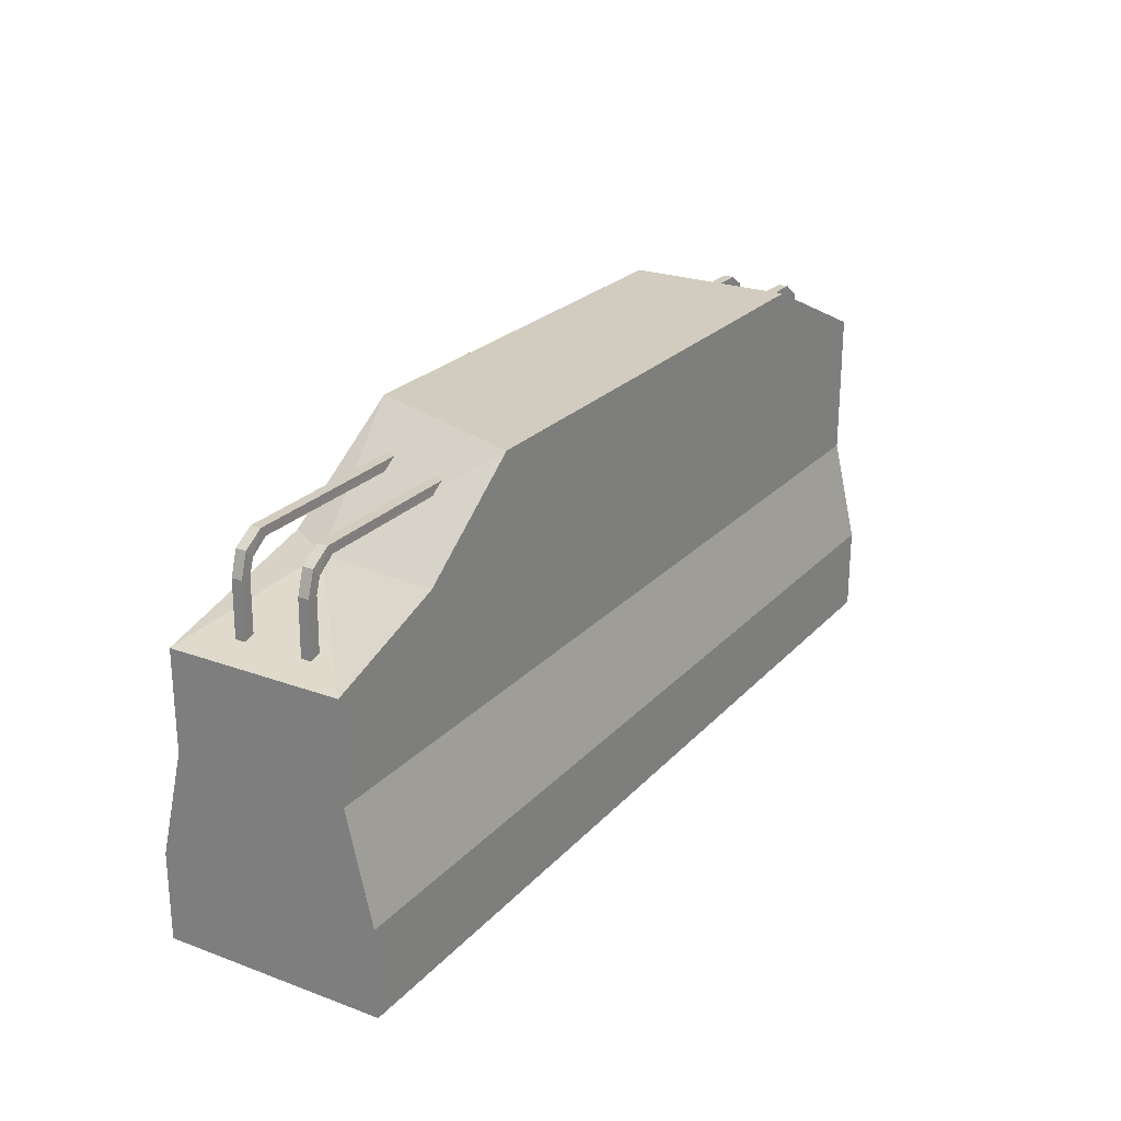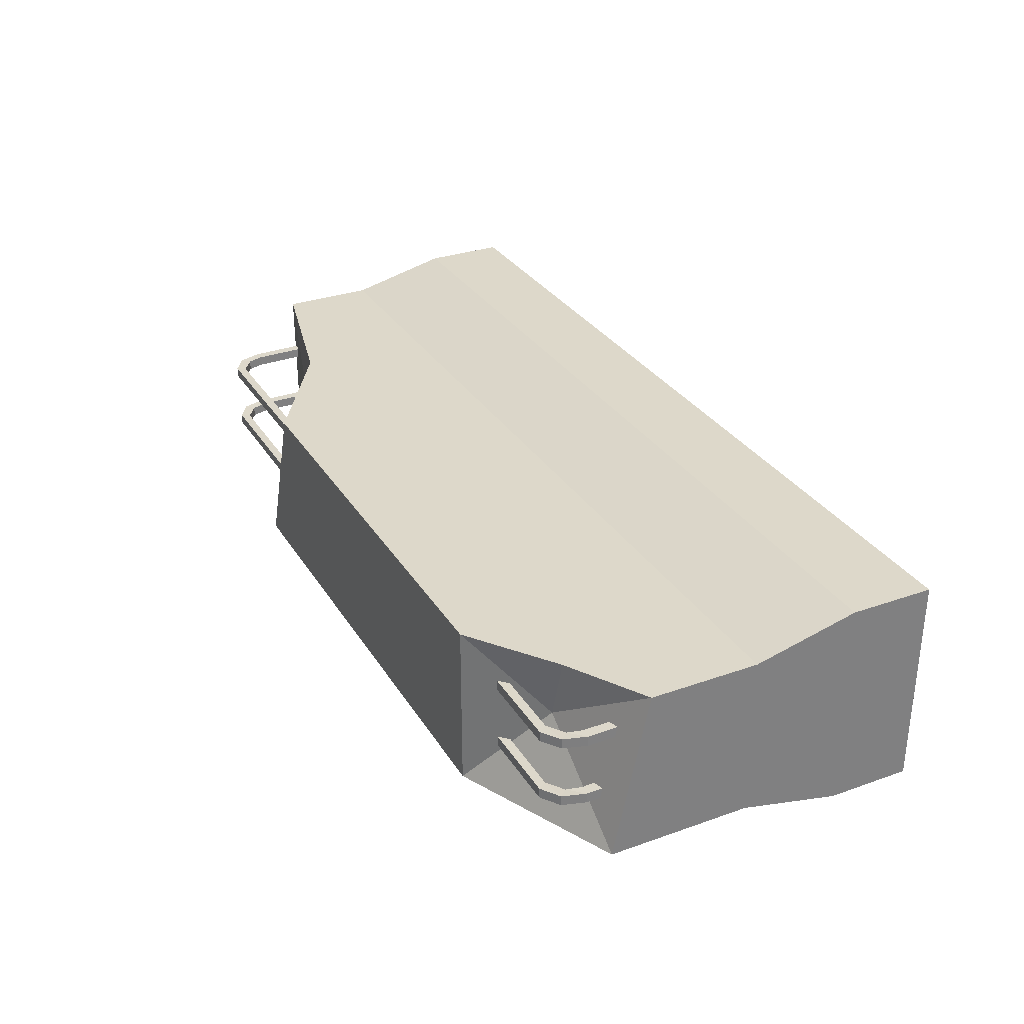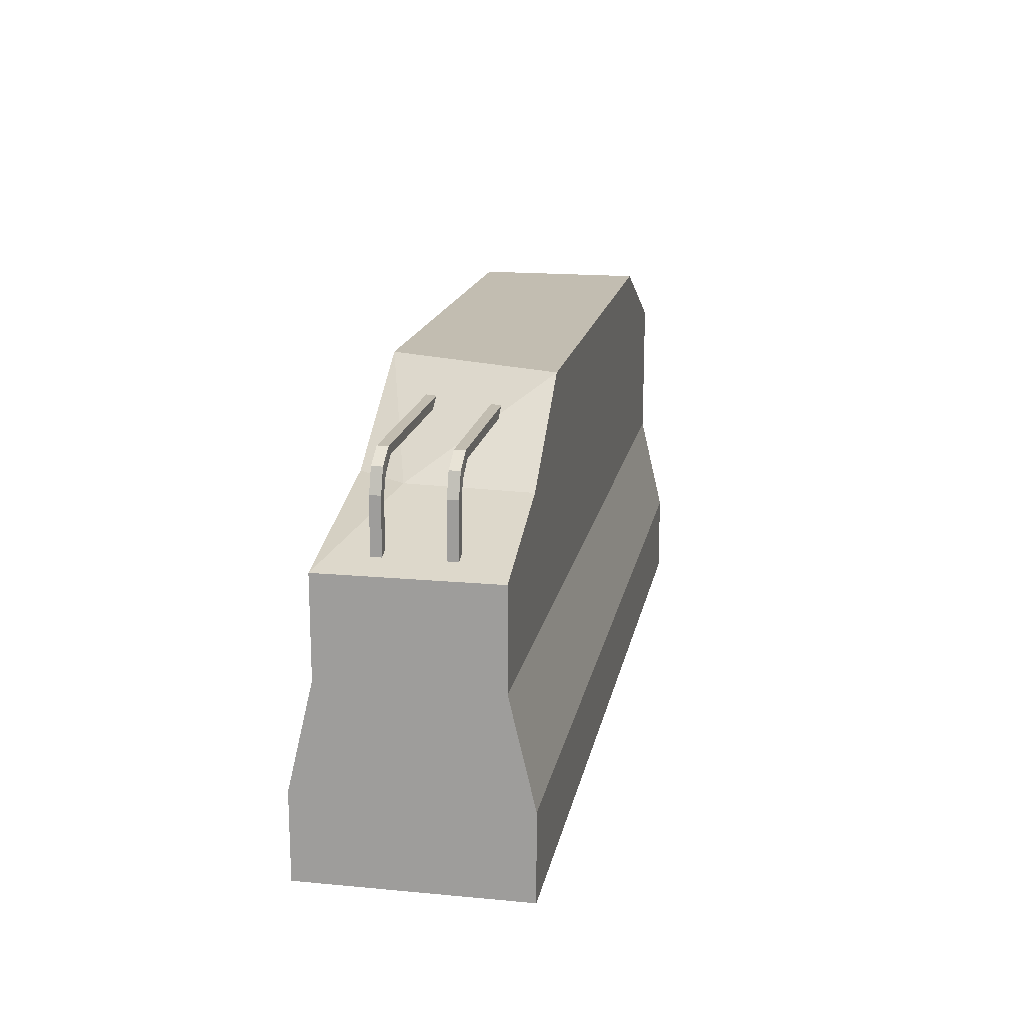
<metadata>
{"format":"obj","ext":"obj","renderer":"f3d","projection":"perspective","resolution":1024,"background":"white","views":[{"elev":24.1,"azim":121.3,"up":"+Y"},{"elev":31.0,"azim":-116.7,"up":"+Z"},{"elev":16.9,"azim":100.7,"up":"+Y"}]}
</metadata>
<code>
g road barrier 2
v -1.014 0 0.2377
v 1.014 0 0.2377
v -1.014 0.186 0.2377
v 1.014 0.186 0.2377
v -1.014 0.4147 0.1835
v 1.014 0.4147 0.1835
v -1.014 0 -0.2377
v 1.014 0 -0.2377
v -1.014 0.186 -0.2377
v 1.014 0.186 -0.2377
v -1.014 0.4147 -0.1835
v 1.014 0.4147 -0.1836
v -1.014 0.7321 -0.1835
v -1.014 0.6564 0.1835
v -0.6557 0.8948 0.1835
v -0.6557 0.8948 -0.1835
v -0.8417 0.7587 0.1835
v -0.8417 0.8103 -0.1835
v -0.7878 0.7519 0.02662
v 1.014 0.6246 0.1835
v 1.014 0.6246 -0.1835
v 0.3569 0.8948 0.1835
v 0.4892 0.8948 -0.1835
v 0.6444 0.7152 0.1835
v 0.7357 0.7152 -0.1835
v 0.7033 0.7111 0.08154
v -0.9528 0.5902 -0.08158
v -0.9528 0.5902 -0.05911
v -0.9304 0.5902 -0.08158
v -0.9304 0.5902 -0.05911
v -0.9304 0.7578 -0.08329
v -0.9529 0.7584 -0.08329
v -0.9529 0.7584 -0.06082
v -0.9304 0.7578 -0.06082
v -0.921 0.7909 -0.08441
v -0.937 0.8088 -0.08358
v -0.937 0.8088 -0.06111
v -0.921 0.7909 -0.06194
v -0.8832 0.8172 -0.08429
v -0.8955 0.8364 -0.0843
v -0.8955 0.8364 -0.06183
v -0.8832 0.8172 -0.06182
v -0.6422 0.8172 -0.08319
v -0.6415 0.8375 -0.08282
v -0.6415 0.8375 -0.06035
v -0.6422 0.8172 -0.06071
v -0.9529 0.5909 0.06238
v -0.9529 0.5909 0.08485
v -0.9304 0.5909 0.06238
v -0.9304 0.5909 0.08485
v -0.9304 0.7585 0.06068
v -0.9529 0.7592 0.06068
v -0.9529 0.7592 0.08315
v -0.9304 0.7585 0.08315
v -0.9211 0.7917 0.05955
v -0.9371 0.8095 0.06038
v -0.9371 0.8095 0.08285
v -0.9211 0.7917 0.08202
v -0.8833 0.8179 0.05967
v -0.8956 0.8371 0.05966
v -0.8956 0.8371 0.08213
v -0.8833 0.8179 0.08215
v -0.6422 0.818 0.06078
v -0.6416 0.8382 0.06114
v -0.6416 0.8382 0.08362
v -0.6422 0.818 0.08325
v 0.9529 0.5909 0.06238
v 0.9529 0.5909 0.08485
v 0.9304 0.5909 0.06238
v 0.9304 0.5909 0.08485
v 0.9304 0.7585 0.06068
v 0.9529 0.7592 0.06068
v 0.9529 0.7592 0.08315
v 0.9304 0.7585 0.08315
v 0.9211 0.7917 0.05955
v 0.9371 0.8095 0.06038
v 0.9371 0.8095 0.08285
v 0.9211 0.7917 0.08202
v 0.8833 0.8179 0.05967
v 0.8956 0.8371 0.05966
v 0.8956 0.8371 0.08213
v 0.8833 0.8179 0.08215
v 0.3837 0.818 0.06209
v 0.3831 0.8382 0.06245
v 0.3831 0.8382 0.08492
v 0.3837 0.818 0.08456
v 0.9528 0.5902 -0.08158
v 0.9528 0.5902 -0.05911
v 0.9304 0.5902 -0.08158
v 0.9304 0.5902 -0.05911
v 0.9304 0.7578 -0.08329
v 0.9529 0.7584 -0.08329
v 0.9529 0.7584 -0.06082
v 0.9304 0.7578 -0.06082
v 0.921 0.7909 -0.08441
v 0.937 0.8088 -0.08358
v 0.937 0.8088 -0.06111
v 0.921 0.7909 -0.06194
v 0.8832 0.8172 -0.08429
v 0.8955 0.8364 -0.0843
v 0.8955 0.8364 -0.06183
v 0.8832 0.8172 -0.06182
v 0.3837 0.8172 -0.08188
v 0.3831 0.8375 -0.08151
v 0.3831 0.8375 -0.05904
v 0.3837 0.8172 -0.05941
v -1.014 0 0.2377
v -1.014 0.186 -0.2377
v -1.014 0.186 0.2377
v -1.014 0.186 -0.2377
v -1.014 0.186 0.2377
v -1.014 0.4147 -0.1835
v 1.014 0 0.2377
v 1.014 0.186 -0.2377
v 1.014 0.186 0.2377
v 1.014 0.186 0.2377
v 1.014 0.4147 -0.1836
v 1.014 0.186 -0.2377
v -1.014 0 0.2377
v -1.014 0.186 0.2377
v 1.014 0.186 0.2377
v -1.014 0 0.2377
v 1.014 0.186 0.2377
v 1.014 0 0.2377
v -1.014 0.186 0.2377
v -1.014 0.4147 0.1835
v 1.014 0.4147 0.1835
v -1.014 0.186 0.2377
v 1.014 0.4147 0.1835
v 1.014 0.186 0.2377
v -1.014 0 -0.2377
v 1.014 0 -0.2377
v 1.014 0.186 -0.2377
v -1.014 0 -0.2377
v 1.014 0.186 -0.2377
v -1.014 0.186 -0.2377
v -1.014 0.186 -0.2377
v 1.014 0.186 -0.2377
v 1.014 0.4147 -0.1836
v -1.014 0.186 -0.2377
v 1.014 0.4147 -0.1836
v -1.014 0.4147 -0.1835
v -1.014 0 0.2377
v 1.014 0 0.2377
v 1.014 0 -0.2377
v -1.014 0 0.2377
v 1.014 0 -0.2377
v -1.014 0 -0.2377
v -1.014 0.4147 0.1835
v -1.014 0.4147 -0.1835
v -1.014 0.6564 0.1835
v -1.014 0.4147 -0.1835
v -0.7878 0.7519 0.02662
v -0.6557 0.8948 -0.1835
v -1.014 0.7321 -0.1835
v -0.8417 0.8103 -0.1835
v -0.7878 0.7519 0.02662
v -1.014 0.7321 -0.1835
v -0.7878 0.7519 0.02662
v -1.014 0.6564 0.1835
v -1.014 0.6564 0.1835
v -0.7878 0.7519 0.02662
v -0.6557 0.8948 0.1835
v -0.8417 0.7587 0.1835
v -0.7878 0.7519 0.02662
v 1.014 0.4147 -0.1836
v 1.014 0.4147 0.1835
v 1.014 0.6246 -0.1835
v 1.014 0.4147 0.1835
v -0.6557 0.8948 0.1835
v -0.6557 0.8948 -0.1835
v 0.3569 0.8948 0.1835
v -0.6557 0.8948 -0.1835
v 1.014 0.6246 0.1835
v 1.014 0.4147 0.1835
v 0.6444 0.7152 0.1835
v 1.014 0.4147 0.1835
v -1.014 0.4147 0.1835
v 0.6444 0.7152 0.1835
v -1.014 0.4147 0.1835
v -1.014 0.6564 0.1835
v 0.6444 0.7152 0.1835
v -1.014 0.6564 0.1835
v -0.8417 0.7587 0.1835
v 0.6444 0.7152 0.1835
v -0.8417 0.7587 0.1835
v -0.6557 0.8948 0.1835
v 0.6444 0.7152 0.1835
v -0.6557 0.8948 0.1835
v 0.3569 0.8948 0.1835
v 0.4892 0.8948 -0.1835
v -0.6557 0.8948 -0.1835
v 0.7357 0.7152 -0.1835
v -0.6557 0.8948 -0.1835
v -0.8417 0.8103 -0.1835
v 0.7357 0.7152 -0.1835
v -0.8417 0.8103 -0.1835
v -1.014 0.7321 -0.1835
v 0.7357 0.7152 -0.1835
v -1.014 0.7321 -0.1835
v -1.014 0.4147 -0.1835
v 0.7357 0.7152 -0.1835
v -1.014 0.4147 -0.1835
v 1.014 0.4147 -0.1836
v 0.7357 0.7152 -0.1835
v 1.014 0.4147 -0.1836
v 1.014 0.6246 -0.1835
v 0.3569 0.8948 0.1835
v 0.6444 0.7152 0.1835
v 0.3569 0.8948 0.1835
v 0.4892 0.8948 -0.1835
v 0.7033 0.7111 0.08154
v 1.014 0.6246 0.1835
v 0.6444 0.7152 0.1835
v 0.7033 0.7111 0.08154
v 1.014 0.6246 0.1835
v 0.7033 0.7111 0.08154
v 1.014 0.6246 -0.1835
v 0.4892 0.8948 -0.1835
v 0.7357 0.7152 -0.1835
v 0.7033 0.7111 0.08154
v 1.014 0.6246 -0.1835
v 0.7033 0.7111 0.08154
v 0.7357 0.7152 -0.1835
v -0.9529 0.7584 -0.08329
v -0.9304 0.5902 -0.08158
v -0.9304 0.7578 -0.06082
v -0.9528 0.5902 -0.05911
v -0.9529 0.7584 -0.06082
v -0.9528 0.5902 -0.05911
v -0.9528 0.5902 -0.08158
v -0.9529 0.7584 -0.06082
v -0.9528 0.5902 -0.08158
v -0.9529 0.7584 -0.08329
v -0.9304 0.7578 -0.08329
v -0.9304 0.5902 -0.08158
v -0.9304 0.5902 -0.05911
v -0.9304 0.7578 -0.08329
v -0.9304 0.5902 -0.05911
v -0.9304 0.7578 -0.06082
v -0.9529 0.7584 -0.08329
v -0.9304 0.7578 -0.08329
v -0.937 0.8088 -0.08358
v -0.9304 0.7578 -0.08329
v -0.9304 0.7578 -0.06082
v -0.9529 0.7584 -0.06082
v -0.921 0.7909 -0.06194
v -0.9529 0.7584 -0.06082
v -0.937 0.8088 -0.06111
v -0.9529 0.7584 -0.06082
v -0.9529 0.7584 -0.08329
v -0.937 0.8088 -0.06111
v -0.9529 0.7584 -0.08329
v -0.937 0.8088 -0.08358
v -0.921 0.7909 -0.08441
v -0.9304 0.7578 -0.08329
v -0.9304 0.7578 -0.06082
v -0.921 0.7909 -0.08441
v -0.9304 0.7578 -0.06082
v -0.921 0.7909 -0.06194
v -0.937 0.8088 -0.08358
v -0.921 0.7909 -0.08441
v -0.8955 0.8364 -0.0843
v -0.921 0.7909 -0.08441
v -0.921 0.7909 -0.06194
v -0.937 0.8088 -0.06111
v -0.8832 0.8172 -0.06182
v -0.937 0.8088 -0.06111
v -0.8955 0.8364 -0.06183
v -0.937 0.8088 -0.06111
v -0.937 0.8088 -0.08358
v -0.8955 0.8364 -0.06183
v -0.937 0.8088 -0.08358
v -0.8955 0.8364 -0.0843
v -0.8832 0.8172 -0.08429
v -0.921 0.7909 -0.08441
v -0.921 0.7909 -0.06194
v -0.8832 0.8172 -0.08429
v -0.921 0.7909 -0.06194
v -0.8832 0.8172 -0.06182
v -0.8955 0.8364 -0.0843
v -0.8832 0.8172 -0.08429
v -0.6415 0.8375 -0.08282
v -0.8832 0.8172 -0.08429
v -0.8832 0.8172 -0.06182
v -0.8955 0.8364 -0.06183
v -0.6422 0.8172 -0.06071
v -0.8955 0.8364 -0.06183
v -0.6415 0.8375 -0.06035
v -0.8955 0.8364 -0.06183
v -0.8955 0.8364 -0.0843
v -0.6415 0.8375 -0.06035
v -0.8955 0.8364 -0.0843
v -0.6415 0.8375 -0.08282
v -0.6422 0.8172 -0.08319
v -0.8832 0.8172 -0.08429
v -0.8832 0.8172 -0.06182
v -0.6422 0.8172 -0.08319
v -0.8832 0.8172 -0.06182
v -0.6422 0.8172 -0.06071
v -0.9529 0.7592 0.06068
v -0.9304 0.5909 0.06238
v -0.9304 0.7585 0.08315
v -0.9529 0.5909 0.08485
v -0.9529 0.7592 0.08315
v -0.9529 0.5909 0.08485
v -0.9529 0.5909 0.06238
v -0.9529 0.7592 0.08315
v -0.9529 0.5909 0.06238
v -0.9529 0.7592 0.06068
v -0.9304 0.7585 0.06068
v -0.9304 0.5909 0.06238
v -0.9304 0.5909 0.08485
v -0.9304 0.7585 0.06068
v -0.9304 0.5909 0.08485
v -0.9304 0.7585 0.08315
v -0.9529 0.7592 0.06068
v -0.9304 0.7585 0.06068
v -0.9371 0.8095 0.06038
v -0.9304 0.7585 0.06068
v -0.9304 0.7585 0.08315
v -0.9529 0.7592 0.08315
v -0.9211 0.7917 0.08202
v -0.9529 0.7592 0.08315
v -0.9371 0.8095 0.08285
v -0.9529 0.7592 0.08315
v -0.9529 0.7592 0.06068
v -0.9371 0.8095 0.08285
v -0.9529 0.7592 0.06068
v -0.9371 0.8095 0.06038
v -0.9211 0.7917 0.05955
v -0.9304 0.7585 0.06068
v -0.9304 0.7585 0.08315
v -0.9211 0.7917 0.05955
v -0.9304 0.7585 0.08315
v -0.9211 0.7917 0.08202
v -0.9371 0.8095 0.06038
v -0.9211 0.7917 0.05955
v -0.8956 0.8371 0.05966
v -0.9211 0.7917 0.05955
v -0.9211 0.7917 0.08202
v -0.9371 0.8095 0.08285
v -0.8833 0.8179 0.08215
v -0.9371 0.8095 0.08285
v -0.8956 0.8371 0.08213
v -0.9371 0.8095 0.08285
v -0.9371 0.8095 0.06038
v -0.8956 0.8371 0.08213
v -0.9371 0.8095 0.06038
v -0.8956 0.8371 0.05966
v -0.8833 0.8179 0.05967
v -0.9211 0.7917 0.05955
v -0.9211 0.7917 0.08202
v -0.8833 0.8179 0.05967
v -0.9211 0.7917 0.08202
v -0.8833 0.8179 0.08215
v -0.8956 0.8371 0.05966
v -0.8833 0.8179 0.05967
v -0.6416 0.8382 0.06114
v -0.8833 0.8179 0.05967
v -0.8833 0.8179 0.08215
v -0.8956 0.8371 0.08213
v -0.6422 0.818 0.08325
v -0.8956 0.8371 0.08213
v -0.6416 0.8382 0.08362
v -0.8956 0.8371 0.08213
v -0.8956 0.8371 0.05966
v -0.6416 0.8382 0.08362
v -0.8956 0.8371 0.05966
v -0.6416 0.8382 0.06114
v -0.6422 0.818 0.06078
v -0.8833 0.8179 0.05967
v -0.8833 0.8179 0.08215
v -0.6422 0.818 0.06078
v -0.8833 0.8179 0.08215
v -0.6422 0.818 0.08325
v 0.9304 0.5909 0.06238
v 0.9529 0.7592 0.06068
v 0.9529 0.5909 0.08485
v 0.9304 0.7585 0.08315
v 0.9529 0.5909 0.06238
v 0.9529 0.5909 0.08485
v 0.9529 0.7592 0.08315
v 0.9529 0.5909 0.06238
v 0.9529 0.7592 0.08315
v 0.9529 0.7592 0.06068
v 0.9304 0.5909 0.08485
v 0.9304 0.5909 0.06238
v 0.9304 0.7585 0.06068
v 0.9304 0.5909 0.08485
v 0.9304 0.7585 0.06068
v 0.9304 0.7585 0.08315
v 0.9304 0.7585 0.06068
v 0.9529 0.7592 0.06068
v 0.9304 0.7585 0.06068
v 0.9371 0.8095 0.06038
v 0.9529 0.7592 0.08315
v 0.9304 0.7585 0.08315
v 0.9529 0.7592 0.08315
v 0.9211 0.7917 0.08202
v 0.9529 0.7592 0.06068
v 0.9529 0.7592 0.08315
v 0.9371 0.8095 0.08285
v 0.9529 0.7592 0.06068
v 0.9371 0.8095 0.08285
v 0.9371 0.8095 0.06038
v 0.9304 0.7585 0.08315
v 0.9304 0.7585 0.06068
v 0.9211 0.7917 0.05955
v 0.9304 0.7585 0.08315
v 0.9211 0.7917 0.05955
v 0.9211 0.7917 0.08202
v 0.9211 0.7917 0.05955
v 0.9371 0.8095 0.06038
v 0.9211 0.7917 0.05955
v 0.8956 0.8371 0.05966
v 0.9371 0.8095 0.08285
v 0.9211 0.7917 0.08202
v 0.9371 0.8095 0.08285
v 0.8833 0.8179 0.08215
v 0.9371 0.8095 0.06038
v 0.9371 0.8095 0.08285
v 0.8956 0.8371 0.08213
v 0.9371 0.8095 0.06038
v 0.8956 0.8371 0.08213
v 0.8956 0.8371 0.05966
v 0.9211 0.7917 0.08202
v 0.9211 0.7917 0.05955
v 0.8833 0.8179 0.05967
v 0.9211 0.7917 0.08202
v 0.8833 0.8179 0.05967
v 0.8833 0.8179 0.08215
v 0.8833 0.8179 0.05967
v 0.8956 0.8371 0.05966
v 0.8833 0.8179 0.05967
v 0.3831 0.8382 0.06245
v 0.8956 0.8371 0.08213
v 0.8833 0.8179 0.08215
v 0.8956 0.8371 0.08213
v 0.3837 0.818 0.08456
v 0.8956 0.8371 0.05966
v 0.8956 0.8371 0.08213
v 0.3831 0.8382 0.08492
v 0.8956 0.8371 0.05966
v 0.3831 0.8382 0.08492
v 0.3831 0.8382 0.06245
v 0.8833 0.8179 0.08215
v 0.8833 0.8179 0.05967
v 0.3837 0.818 0.06209
v 0.8833 0.8179 0.08215
v 0.3837 0.818 0.06209
v 0.3837 0.818 0.08456
v 0.9304 0.5902 -0.08158
v 0.9529 0.7584 -0.08329
v 0.9528 0.5902 -0.05911
v 0.9304 0.7578 -0.06082
v 0.9528 0.5902 -0.08158
v 0.9528 0.5902 -0.05911
v 0.9529 0.7584 -0.06082
v 0.9528 0.5902 -0.08158
v 0.9529 0.7584 -0.06082
v 0.9529 0.7584 -0.08329
v 0.9304 0.5902 -0.05911
v 0.9304 0.5902 -0.08158
v 0.9304 0.7578 -0.08329
v 0.9304 0.5902 -0.05911
v 0.9304 0.7578 -0.08329
v 0.9304 0.7578 -0.06082
v 0.9304 0.7578 -0.08329
v 0.9529 0.7584 -0.08329
v 0.9304 0.7578 -0.08329
v 0.937 0.8088 -0.08358
v 0.9529 0.7584 -0.06082
v 0.9304 0.7578 -0.06082
v 0.9529 0.7584 -0.06082
v 0.921 0.7909 -0.06194
v 0.9529 0.7584 -0.08329
v 0.9529 0.7584 -0.06082
v 0.937 0.8088 -0.06111
v 0.9529 0.7584 -0.08329
v 0.937 0.8088 -0.06111
v 0.937 0.8088 -0.08358
v 0.9304 0.7578 -0.06082
v 0.9304 0.7578 -0.08329
v 0.921 0.7909 -0.08441
v 0.9304 0.7578 -0.06082
v 0.921 0.7909 -0.08441
v 0.921 0.7909 -0.06194
v 0.921 0.7909 -0.08441
v 0.937 0.8088 -0.08358
v 0.921 0.7909 -0.08441
v 0.8955 0.8364 -0.0843
v 0.937 0.8088 -0.06111
v 0.921 0.7909 -0.06194
v 0.937 0.8088 -0.06111
v 0.8832 0.8172 -0.06182
v 0.937 0.8088 -0.08358
v 0.937 0.8088 -0.06111
v 0.8955 0.8364 -0.06183
v 0.937 0.8088 -0.08358
v 0.8955 0.8364 -0.06183
v 0.8955 0.8364 -0.0843
v 0.921 0.7909 -0.06194
v 0.921 0.7909 -0.08441
v 0.8832 0.8172 -0.08429
v 0.921 0.7909 -0.06194
v 0.8832 0.8172 -0.08429
v 0.8832 0.8172 -0.06182
v 0.8832 0.8172 -0.08429
v 0.8955 0.8364 -0.0843
v 0.8832 0.8172 -0.08429
v 0.3831 0.8375 -0.08151
v 0.8955 0.8364 -0.06183
v 0.8832 0.8172 -0.06182
v 0.8955 0.8364 -0.06183
v 0.3837 0.8172 -0.05941
v 0.8955 0.8364 -0.0843
v 0.8955 0.8364 -0.06183
v 0.3831 0.8375 -0.05904
v 0.8955 0.8364 -0.0843
v 0.3831 0.8375 -0.05904
v 0.3831 0.8375 -0.08151
v 0.8832 0.8172 -0.06182
v 0.8832 0.8172 -0.08429
v 0.3837 0.8172 -0.08188
v 0.8832 0.8172 -0.06182
v 0.3837 0.8172 -0.08188
v 0.3837 0.8172 -0.05941
f 9 7 1
f 3 108 107
f 11 110 109
f 5 112 111
f 10 4 2
f 8 114 113
f 12 6 115
f 118 117 116
f 121 120 119
f 124 123 122
f 127 126 125
f 130 129 128
f 133 132 131
f 136 135 134
f 139 138 137
f 142 141 140
f 145 144 143
f 148 147 146
f 150 149 14
f 13 152 151
f 18 19 16
f 154 153 15
f 157 156 155
f 160 159 158
f 17 162 161
f 165 164 163
f 167 166 21
f 20 169 168
f 171 170 22
f 23 173 172
f 175 174 24
f 178 177 176
f 181 180 179
f 184 183 182
f 187 186 185
f 190 189 188
f 192 191 25
f 195 194 193
f 198 197 196
f 201 200 199
f 204 203 202
f 207 206 205
f 209 26 208
f 212 211 210
f 215 214 213
f 218 217 216
f 221 220 219
f 224 223 222
f 29 27 32
f 31 226 225
f 28 30 34
f 33 228 227
f 231 230 229
f 234 233 232
f 237 236 235
f 240 239 238
f 242 241 36
f 35 244 243
f 246 245 38
f 37 248 247
f 251 250 249
f 254 253 252
f 257 256 255
f 260 259 258
f 262 261 40
f 39 264 263
f 266 265 42
f 41 268 267
f 271 270 269
f 274 273 272
f 277 276 275
f 280 279 278
f 282 281 44
f 43 284 283
f 286 285 46
f 45 288 287
f 291 290 289
f 294 293 292
f 297 296 295
f 300 299 298
f 49 47 52
f 51 302 301
f 48 50 54
f 53 304 303
f 307 306 305
f 310 309 308
f 313 312 311
f 316 315 314
f 318 317 56
f 55 320 319
f 322 321 58
f 57 324 323
f 327 326 325
f 330 329 328
f 333 332 331
f 336 335 334
f 338 337 60
f 59 340 339
f 342 341 62
f 61 344 343
f 347 346 345
f 350 349 348
f 353 352 351
f 356 355 354
f 358 357 64
f 63 360 359
f 362 361 66
f 65 364 363
f 367 366 365
f 370 369 368
f 373 372 371
f 376 375 374
f 72 67 69
f 71 378 377
f 74 70 68
f 73 380 379
f 383 382 381
f 386 385 384
f 389 388 387
f 392 391 390
f 76 394 393
f 75 396 395
f 78 398 397
f 77 400 399
f 403 402 401
f 406 405 404
f 409 408 407
f 412 411 410
f 80 414 413
f 79 416 415
f 82 418 417
f 81 420 419
f 423 422 421
f 426 425 424
f 429 428 427
f 432 431 430
f 84 434 433
f 83 436 435
f 86 438 437
f 85 440 439
f 443 442 441
f 446 445 444
f 449 448 447
f 452 451 450
f 92 87 89
f 91 454 453
f 94 90 88
f 93 456 455
f 459 458 457
f 462 461 460
f 465 464 463
f 468 467 466
f 96 470 469
f 95 472 471
f 98 474 473
f 97 476 475
f 479 478 477
f 482 481 480
f 485 484 483
f 488 487 486
f 100 490 489
f 99 492 491
f 102 494 493
f 101 496 495
f 499 498 497
f 502 501 500
f 505 504 503
f 508 507 506
f 104 510 509
f 103 512 511
f 106 514 513
f 105 516 515
f 519 518 517
f 522 521 520
f 525 524 523
f 528 527 526

</code>
